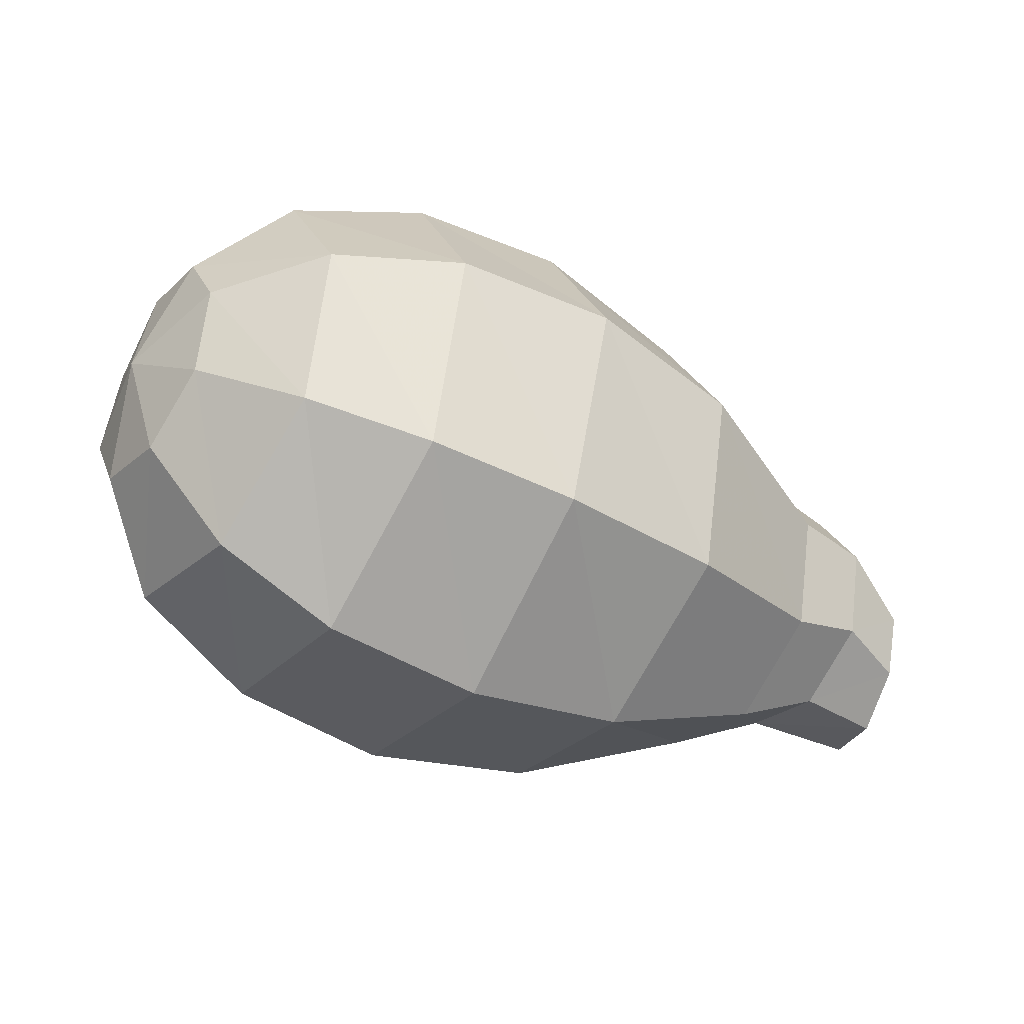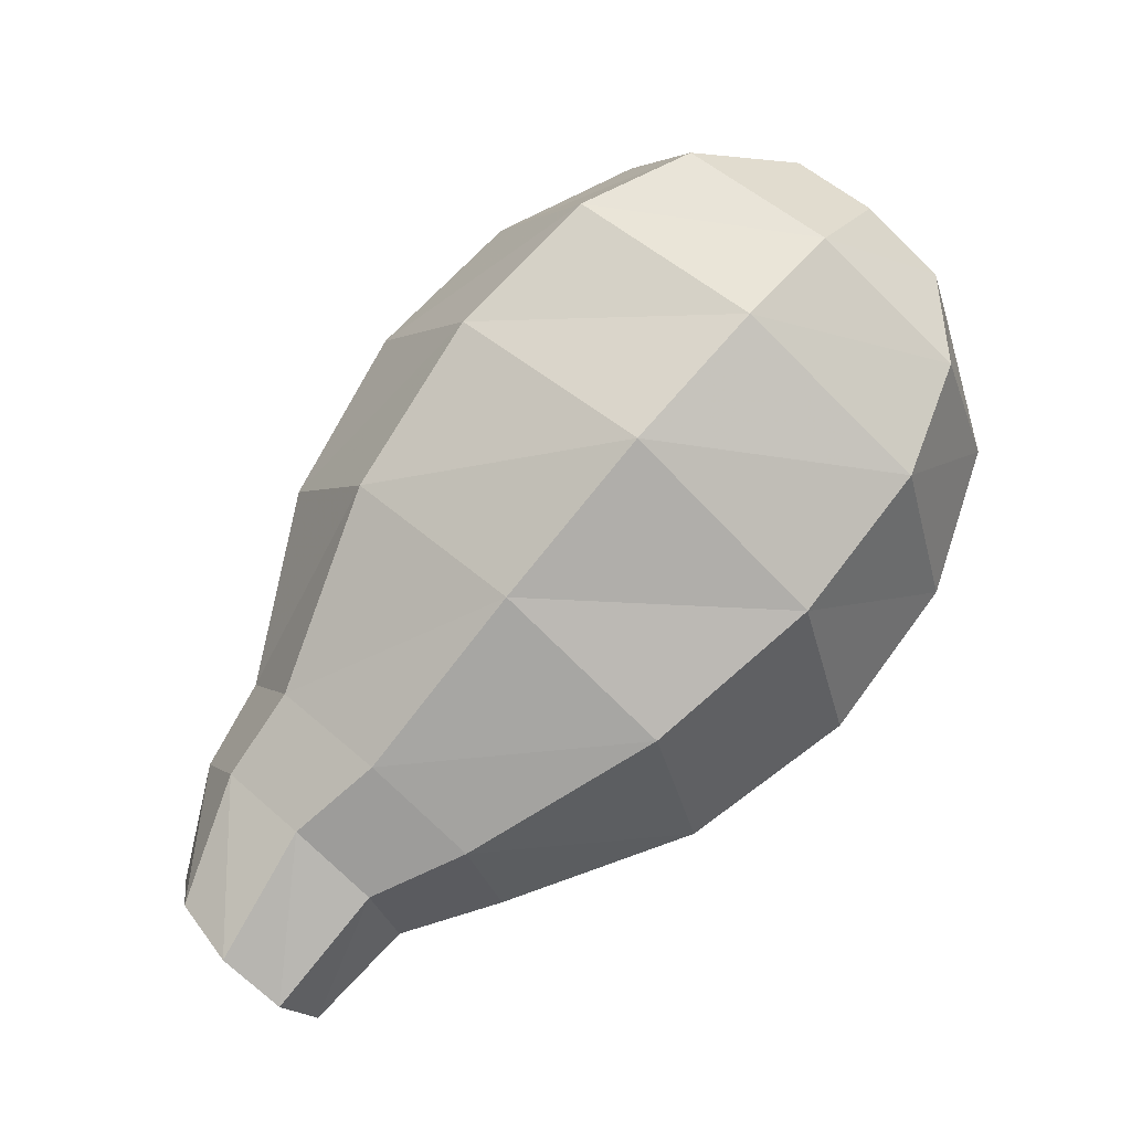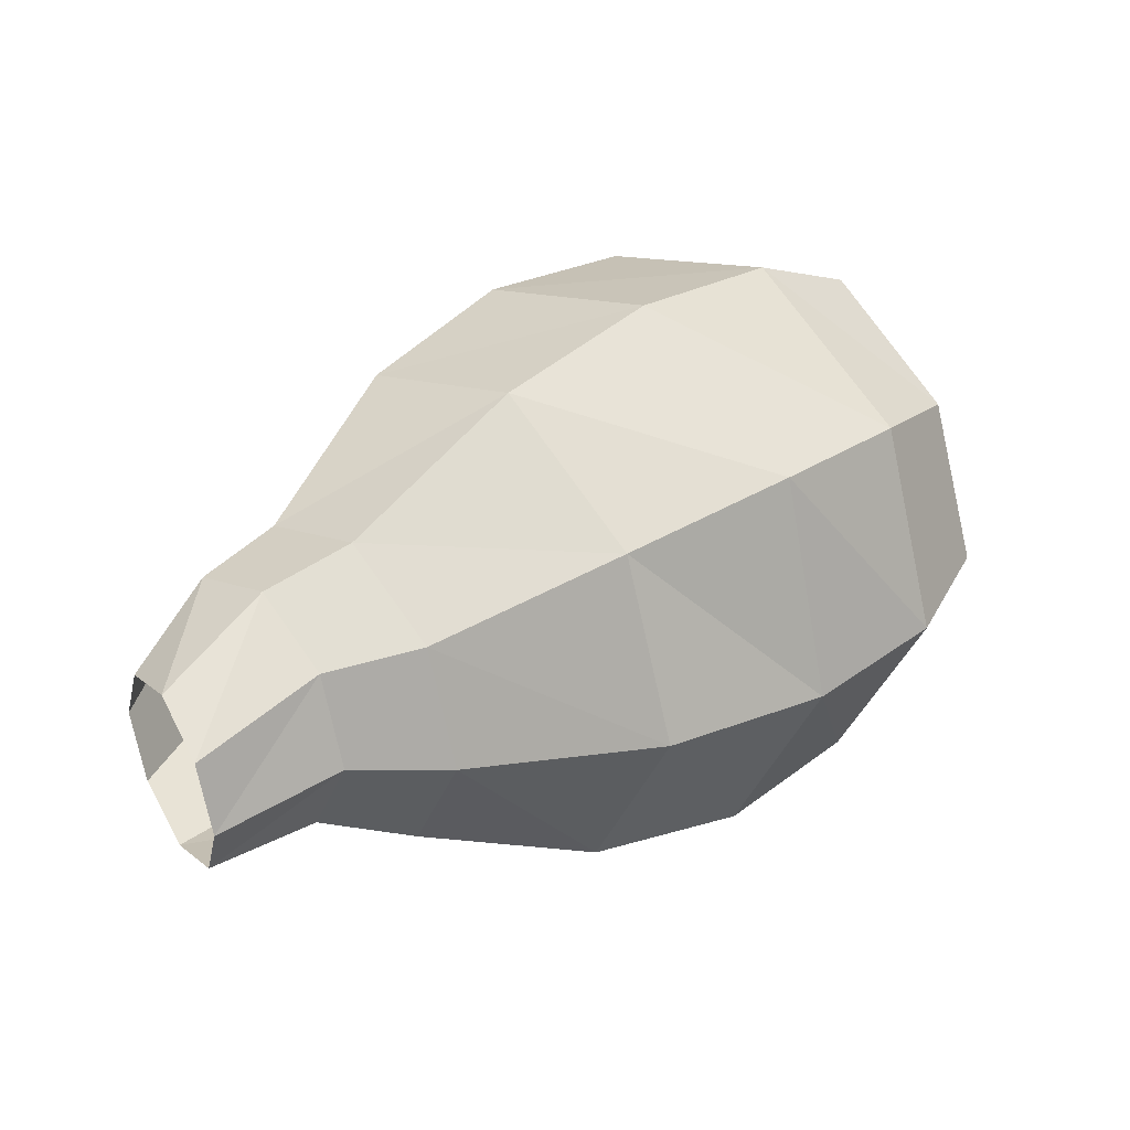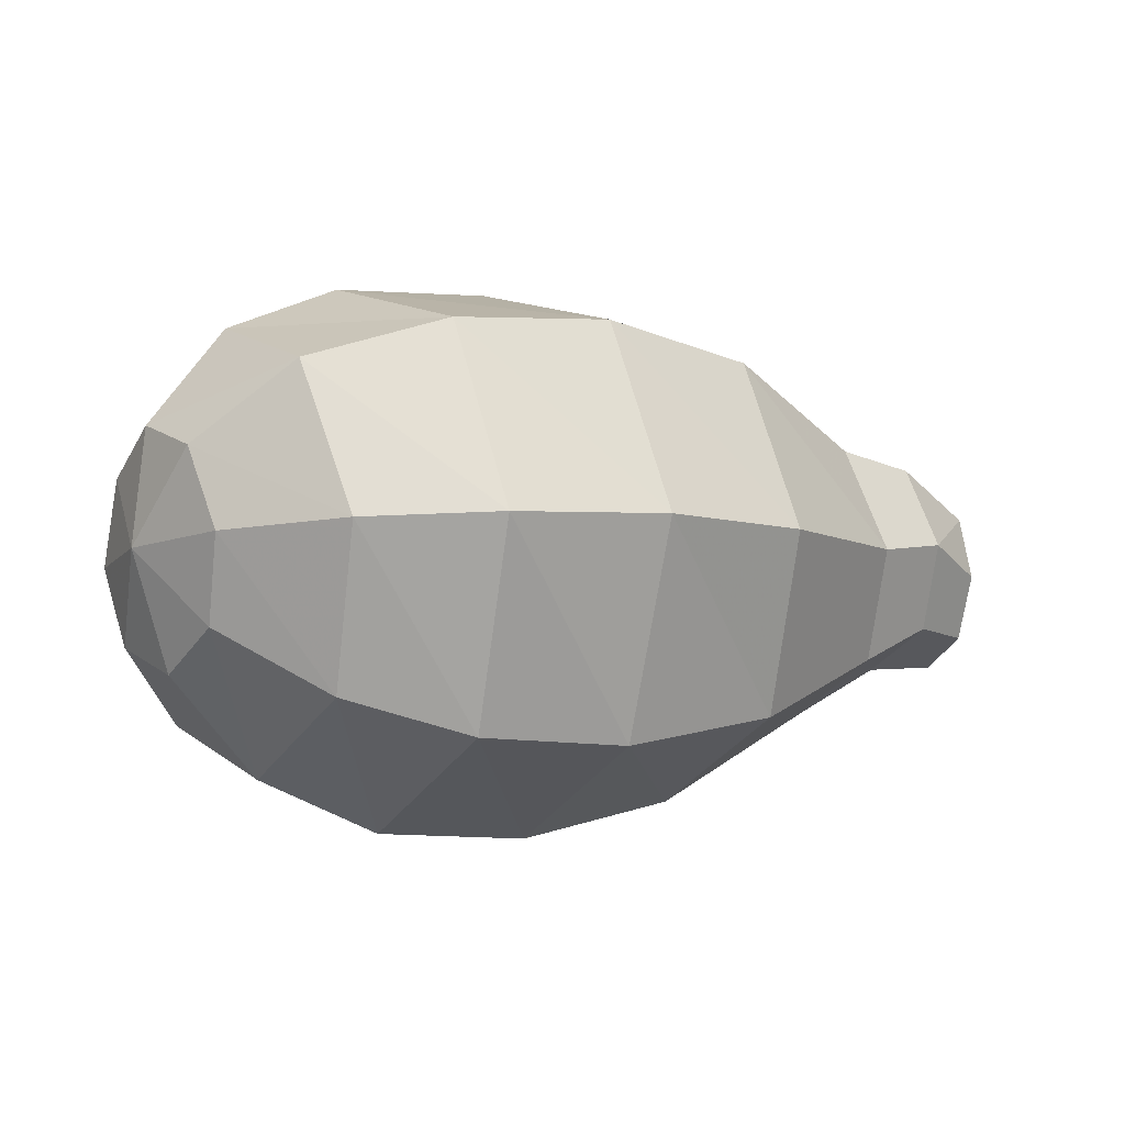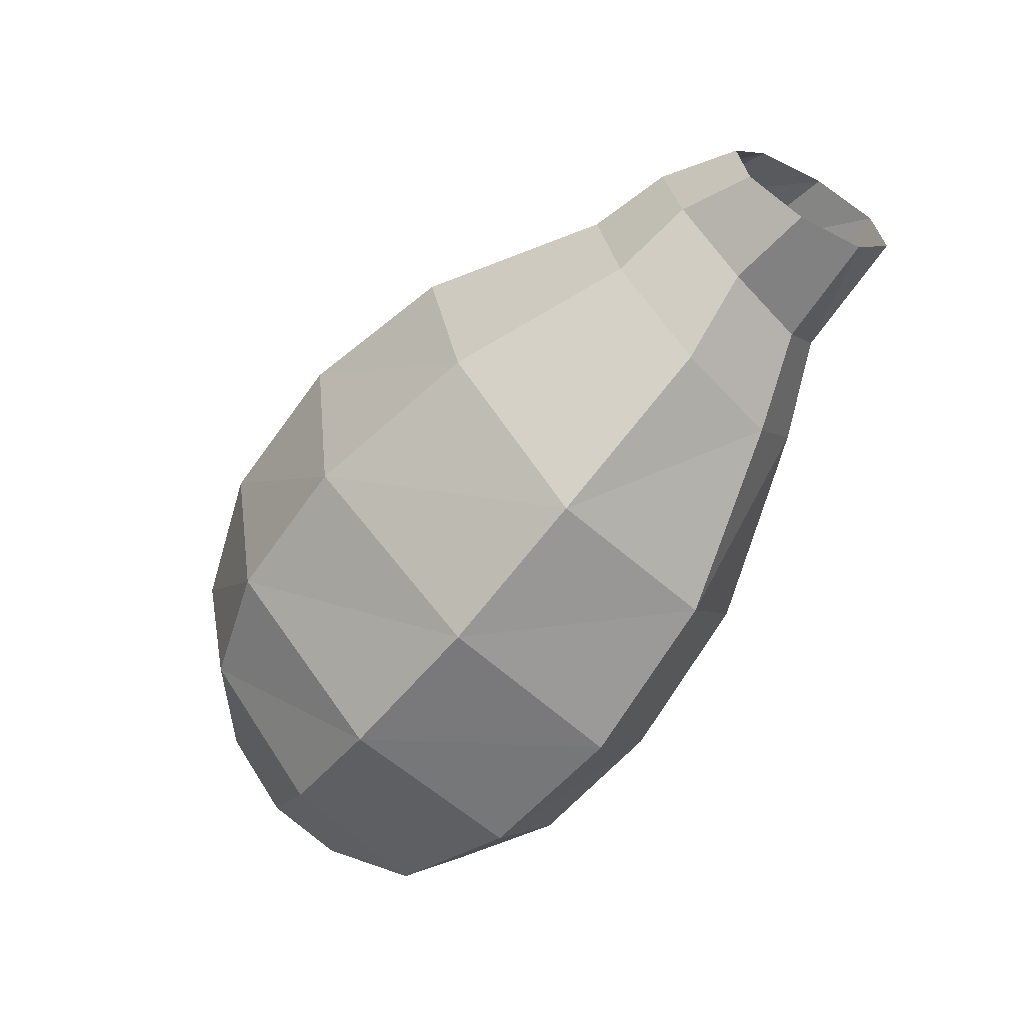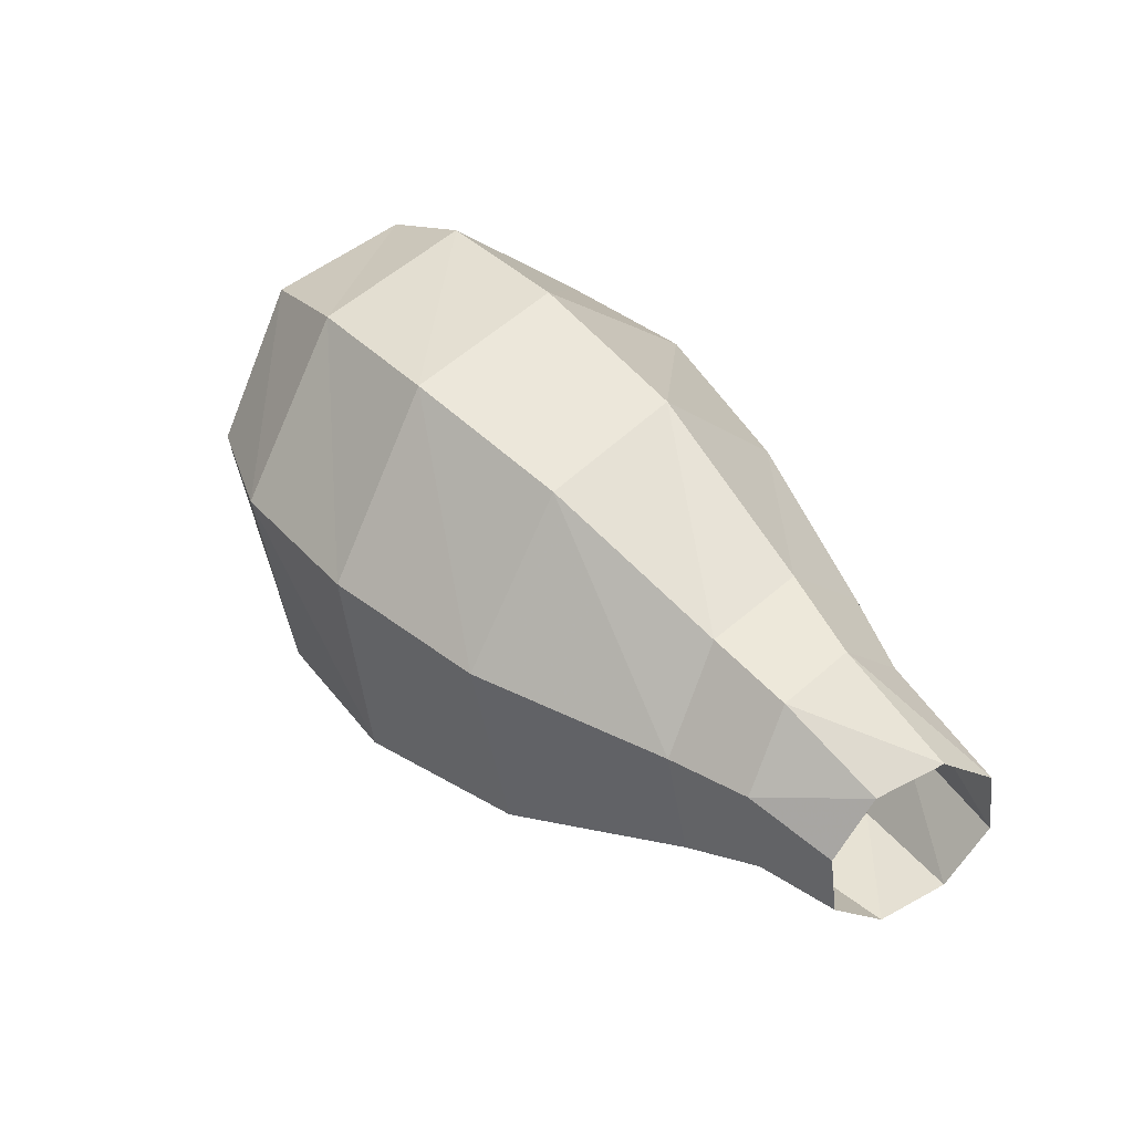
<metadata>
{"format":"obj","ext":"obj","renderer":"f3d","projection":"perspective","resolution":1024,"background":"white","views":[{"elev":-38.7,"azim":-0.7,"up":"+Y"},{"elev":-58.8,"azim":-143.7,"up":"+Z"},{"elev":25.3,"azim":167.4,"up":"+Y"},{"elev":6.4,"azim":-0.9,"up":"+Y"},{"elev":-69.4,"azim":79.6,"up":"+Y"},{"elev":33.7,"azim":79.6,"up":"+Y"}]}
</metadata>
<code>
o Mesh.002_sdigestivo_c_jujunum-.014
v -0.04788 -0.2444 0.01344
v -0.04662 -0.2426 0.01545
v -0.04701 -0.2462 0.01621
v -0.04676 -0.243 0.01021
v -0.04413 -0.2426 0.007557
v -0.04109 -0.2385 0.01213
v -0.04439 -0.2397 0.01376
v -0.03989 -0.2428 0.004869
v -0.03434 -0.244 0.003045
v -0.03159 -0.2402 0.007069
v -0.03651 -0.2387 0.009847
v -0.04506 -0.243 0.01768
v -0.03729 -0.2393 0.01679
v -0.04173 -0.2405 0.01795
v -0.02816 -0.2408 0.0112
v -0.03257 -0.2394 0.01452
v -0.04412 -0.2454 0.01887
v -0.03562 -0.2448 0.01972
v -0.04005 -0.2449 0.0202
v -0.02661 -0.2459 0.01398
v -0.03082 -0.2451 0.01744
v -0.04444 -0.2483 0.01825
v -0.03656 -0.2516 0.01854
v -0.04067 -0.2503 0.01909
v -0.02736 -0.2521 0.01277
v -0.03203 -0.2523 0.01648
v -0.04595 -0.2501 0.01633
v -0.03984 -0.2556 0.01384
v -0.04341 -0.2535 0.01551
v -0.03045 -0.2557 0.008624
v -0.03524 -0.2563 0.01129
v -0.04764 -0.2496 0.01408
v -0.04326 -0.2545 0.008464
v -0.04648 -0.2525 0.01133
v -0.03359 -0.2547 0.003629
v -0.03882 -0.2553 0.005814
v -0.04843 -0.2472 0.01289
v -0.04531 -0.2492 0.006239
v -0.04775 -0.2482 0.00908
v -0.03543 -0.2499 0.001715
v -0.04093 -0.2499 0.003691
v -0.02873 -0.2495 0.000988
v -0.02806 -0.2457 0.001753
v -0.02772 -0.2526 0.002478
v -0.02548 -0.2532 0.005411
v -0.02356 -0.2509 0.008018
v -0.02308 -0.2471 0.008755
v -0.02432 -0.2439 0.00721
v -0.02633 -0.2434 0.004333
v -0.022 -0.2447 0.005686
v -0.02104 -0.2472 0.006881
v -0.02489 -0.2461 0.001466
v -0.02355 -0.2443 0.003461
v -0.0229 -0.2519 0.004294
v -0.02462 -0.2514 0.002028
v -0.02141 -0.2501 0.00631
v -0.02541 -0.249 0.000875
v -0.02039 -0.2462 0.001387
v -0.01971 -0.2466 0.003553
v -0.01984 -0.2507 0.004447
v -0.02058 -0.252 0.002727
v -0.01947 -0.2485 0.004778
v -0.02146 -0.2498 -0.000701
v -0.02108 -0.2475 -0.000395
v -0.0213 -0.2516 0.0006
f 1 2 3
f 4 5 6
f 4 6 7
f 8 9 10
f 8 10 11
f 2 12 3
f 7 6 13
f 7 13 14
f 11 10 15
f 11 15 16
f 12 17 3
f 14 13 18
f 14 18 19
f 16 15 20
f 16 20 21
f 17 22 3
f 19 18 23
f 19 23 24
f 21 20 25
f 21 25 26
f 22 27 3
f 24 23 28
f 24 28 29
f 26 25 30
f 26 30 31
f 27 32 3
f 29 28 33
f 29 33 34
f 31 30 35
f 31 35 36
f 32 37 3
f 34 33 38
f 34 38 39
f 36 35 40
f 36 40 41
f 37 1 3
f 39 38 5
f 39 5 4
f 41 40 9
f 41 9 8
f 40 42 43
f 40 43 9
f 38 41 8
f 38 8 5
f 37 39 4
f 4 1 37
f 35 44 42
f 35 42 40
f 33 36 41
f 33 41 38
f 32 34 39
f 32 39 37
f 30 45 44
f 30 44 35
f 28 31 36
f 28 36 33
f 27 29 34
f 27 34 32
f 25 46 45
f 25 45 30
f 23 26 31
f 23 31 28
f 22 24 29
f 22 29 27
f 20 47 46
f 20 46 25
f 18 21 26
f 18 26 23
f 17 19 24
f 17 24 22
f 15 48 47
f 15 47 20
f 13 16 21
f 13 21 18
f 12 14 19
f 12 19 17
f 10 49 48
f 10 48 15
f 6 11 16
f 6 16 13
f 2 7 14
f 2 14 12
f 9 43 49
f 9 49 10
f 5 8 11
f 5 11 6
f 1 4 7
f 1 7 2
f 47 48 50
f 47 50 51
f 49 43 52
f 49 52 53
f 48 49 53
f 48 53 50
f 44 45 54
f 44 54 55
f 46 47 51
f 46 51 56
f 45 46 56
f 45 56 54
f 42 44 55
f 42 55 57
f 43 42 57
f 43 57 52
f 50 53 58
f 50 58 59
f 54 56 60
f 54 60 61
f 56 51 62
f 56 62 60
f 52 57 63
f 52 63 64
f 51 50 59
f 51 59 62
f 55 54 61
f 55 61 65
f 57 55 65
f 57 65 63
f 53 52 64
f 53 64 58

</code>
